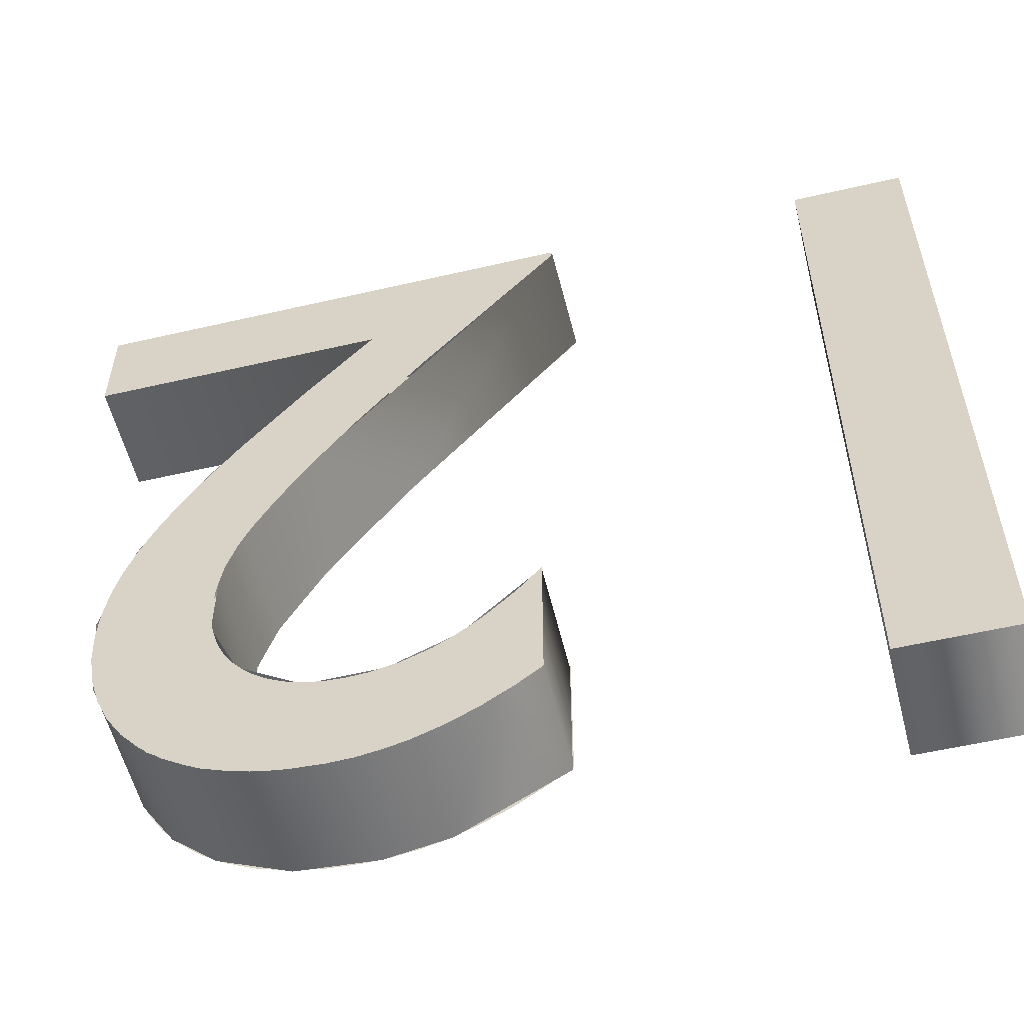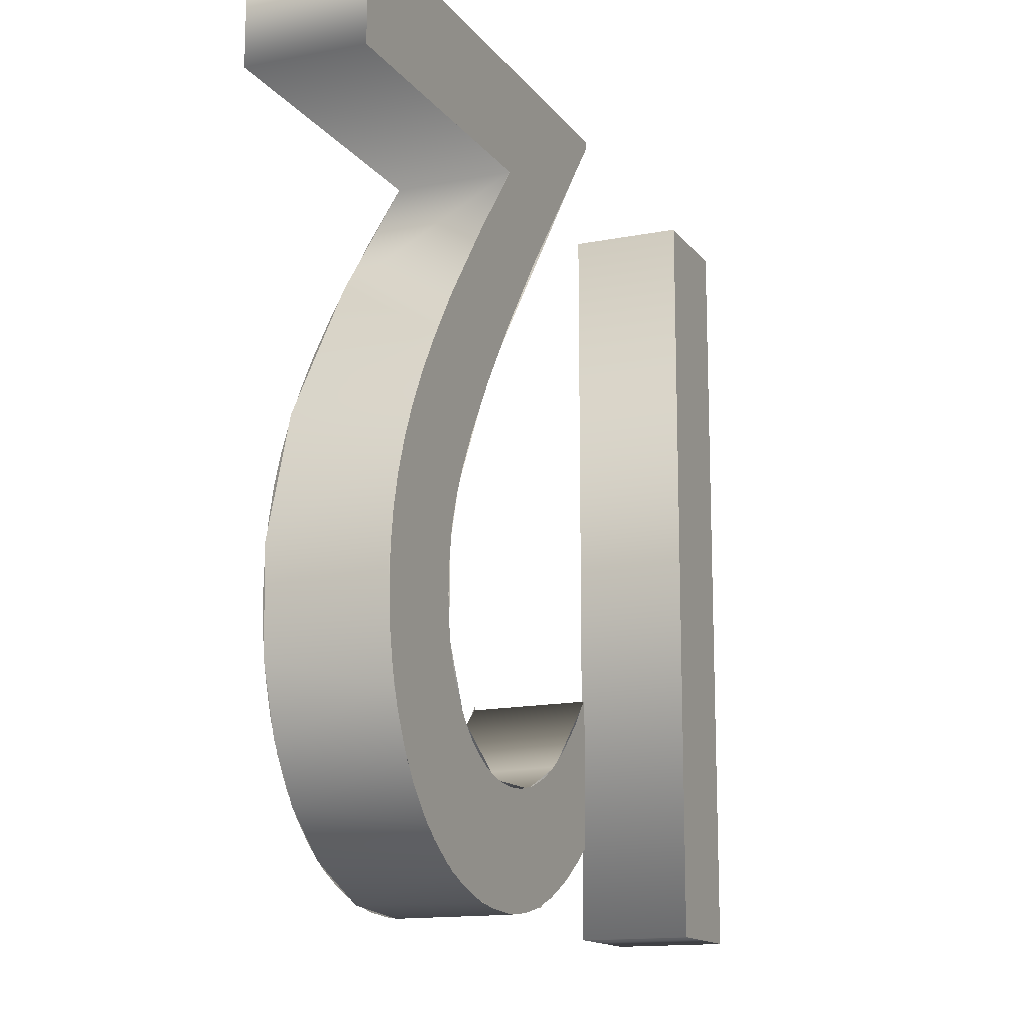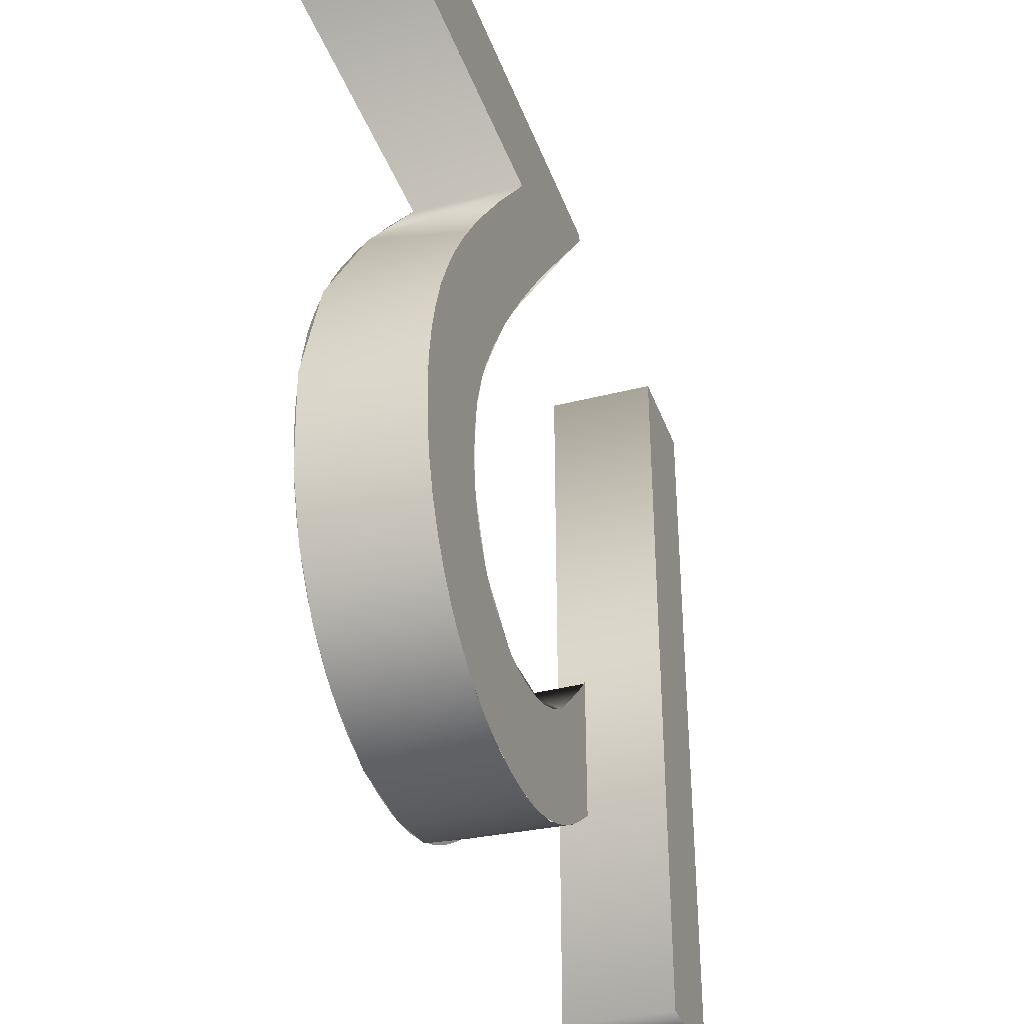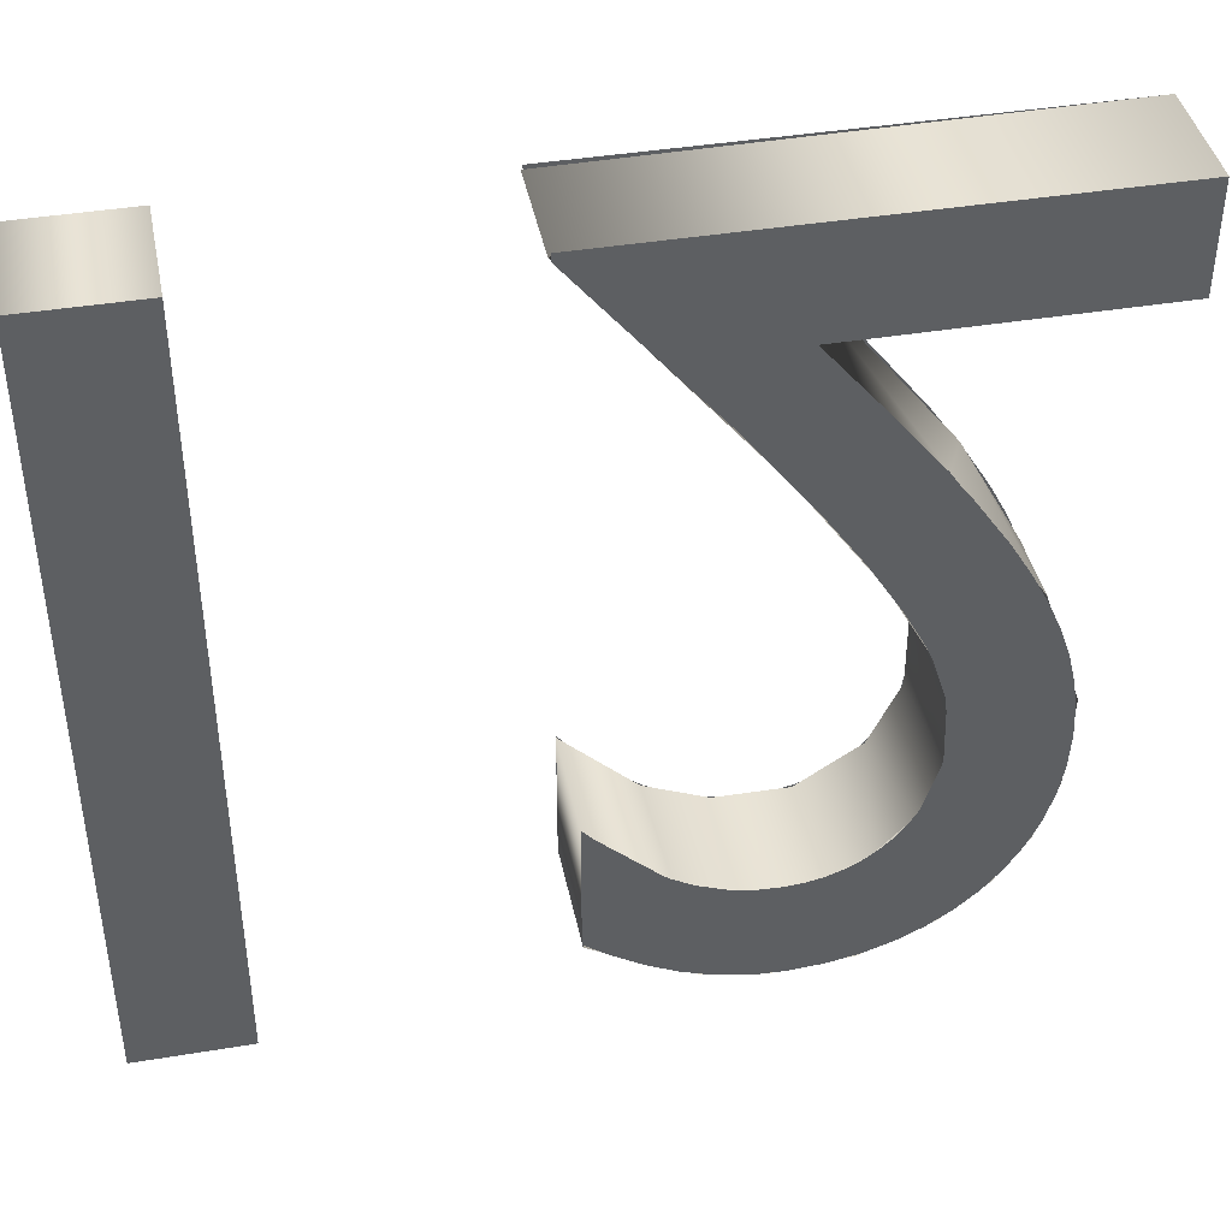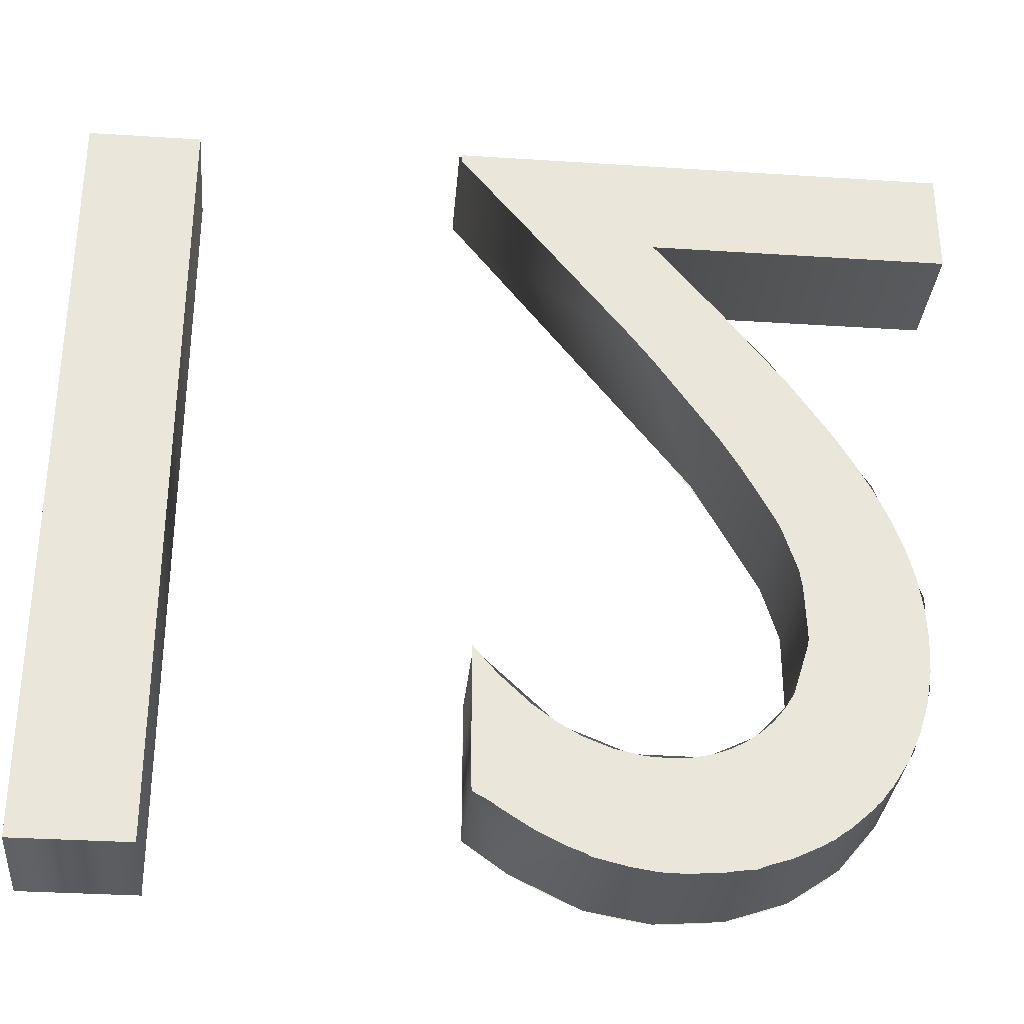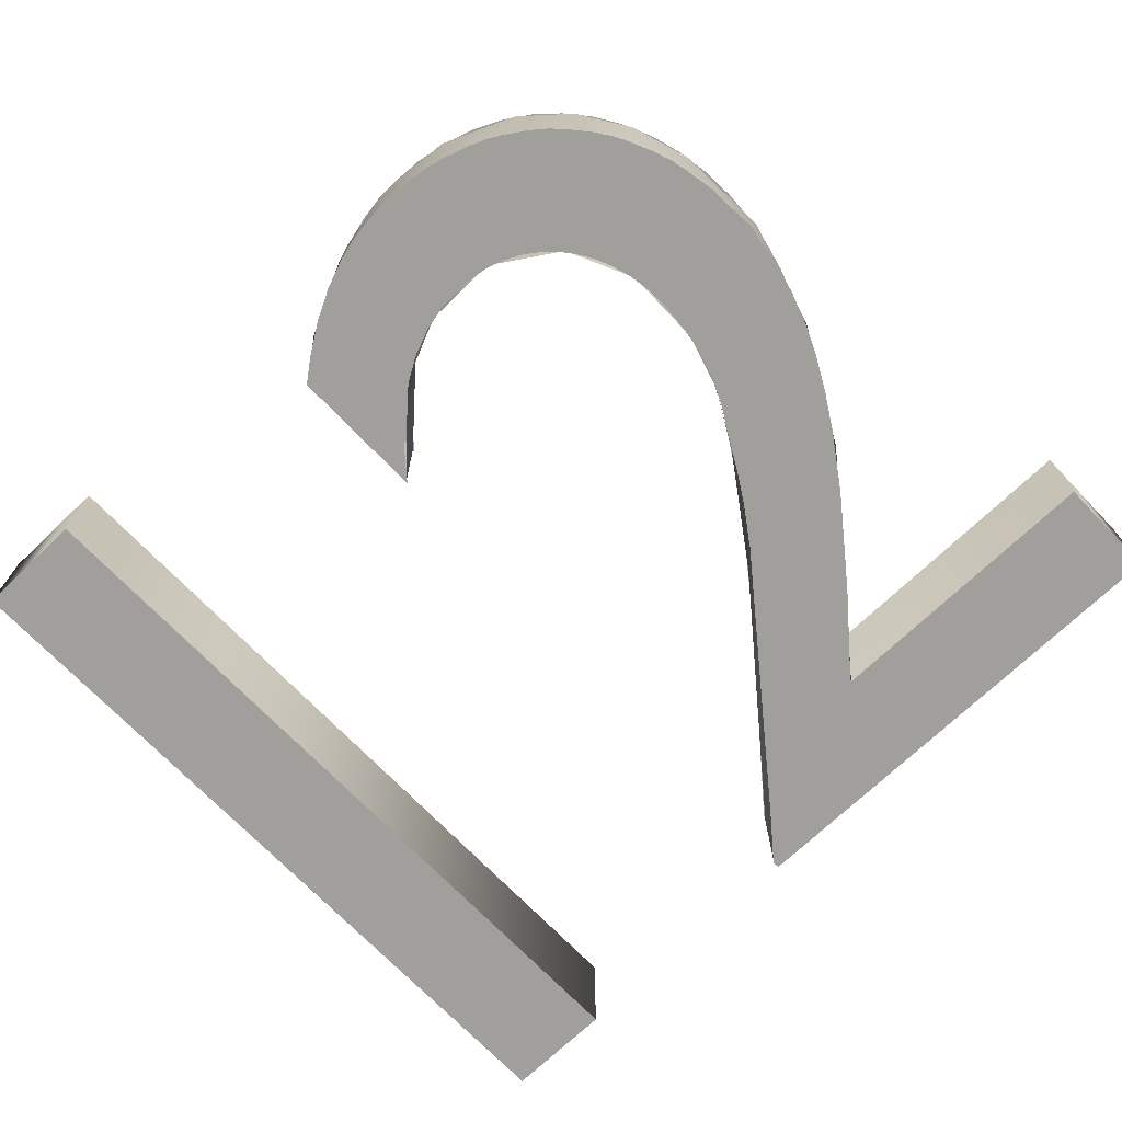
<metadata>
{"format":"obj","ext":"obj","renderer":"f3d","projection":"perspective","resolution":1024,"background":"white","views":[{"elev":-55.4,"azim":-166.3,"up":"+Y"},{"elev":-14.2,"azim":113.2,"up":"+Y"},{"elev":-36.4,"azim":108.6,"up":"+Y"},{"elev":41.6,"azim":-11.3,"up":"+Y"},{"elev":-32.2,"azim":-5.2,"up":"+Y"},{"elev":-71.2,"azim":43.7,"up":"+Z"}]}
</metadata>
<code>
o テキスト.006
v 29.35 -61.01 7.5
v 32.43 -61.14 7.5
v 36.92 -60.87 7.5
v 26.34 -60.54 7.5
v 41.15 -60.09 7.5
v 23.35 -59.82 7.5
v 45.09 -58.81 7.5
v 19.39 -58.35 7.5
v 48.72 -57.06 7.5
v 15.42 -56.33 7.5
v 52.01 -54.86 7.5
v 11.4 -53.76 7.5
v 54.95 -52.25 7.5
v 8.28 -51.39 7.5
v 57.5 -49.25 7.5
v 8.28 -32.94 7.5
v 11.39 -36.63 7.5
v 15.36 -40.44 7.5
v 18.25 -42.6 7.5
v 21.13 -44.31 7.5
v 24.88 -45.82 7.5
v 28.57 -46.59 7.5
v 31.38 -46.74 7.5
v 59.64 -45.87 7.5
v 33.84 -46.58 7.5
v 36.17 -46.1 7.5
v 38.36 -45.32 7.5
v 61.35 -42.16 7.5
v 40.4 -44.26 7.5
v 42.26 -42.94 7.5
v 43.92 -41.36 7.5
v 62.6 -38.12 7.5
v 45.38 -39.55 7.5
v 46.61 -37.52 7.5
v 63.37 -33.79 7.5
v 47.6 -35.29 7.5
v 48.33 -32.87 7.5
v 63.63 -29.19 7.5
v 48.78 -30.28 7.5
v 48.93 -27.54 7.5
v 63.44 -25.07 7.5
v 48.83 -24.43 7.5
v 62.86 -21.02 7.5
v 48.17 -19.92 7.5
v 61.87 -16.96 7.5
v 46.86 -15.71 7.5
v 60.45 -12.85 7.5
v 45.4 -12.36 7.5
v 58.6 -8.634 7.5
v 42.78 -7.42 7.5
v 56.28 -4.253 7.5
v 38.37 -0.1966 7.5
v 53.49 0.3473 7.5
v 48.74 7.323 7.5
v 32.86 7.807 7.5
v 24.28 19.22 7.5
v 40.31 18.29 7.5
v 31.83 28.56 7.5
v 6.181 41.49 7.5
v 70.98 28.56 7.5
v 70.98 42.51 7.5
v 6.18 42.51 7.5
v -43.62 42.51 7.5
v -43.62 -59.79 7.5
v -28.92 -59.79 7.5
v -28.92 42.51 7.5
v 36.92 -60.87 -7.5
v 32.43 -61.14 -7.5
v 29.35 -61.01 -7.5
v 26.34 -60.54 -7.5
v 41.15 -60.09 -7.5
v 23.35 -59.82 -7.5
v 45.09 -58.81 -7.5
v 19.39 -58.35 -7.5
v 48.72 -57.06 -7.5
v 15.42 -56.33 -7.5
v 52.01 -54.86 -7.5
v 11.4 -53.76 -7.5
v 54.95 -52.25 -7.5
v 8.28 -51.39 -7.5
v 57.5 -49.25 -7.5
v 11.39 -36.63 -7.5
v 8.28 -32.94 -7.5
v 15.36 -40.44 -7.5
v 18.25 -42.6 -7.5
v 21.13 -44.31 -7.5
v 24.88 -45.82 -7.5
v 28.57 -46.59 -7.5
v 31.38 -46.74 -7.5
v 59.64 -45.87 -7.5
v 33.84 -46.58 -7.5
v 36.17 -46.1 -7.5
v 38.36 -45.32 -7.5
v 61.35 -42.16 -7.5
v 40.4 -44.26 -7.5
v 42.26 -42.94 -7.5
v 43.92 -41.36 -7.5
v 62.6 -38.12 -7.5
v 45.38 -39.55 -7.5
v 46.61 -37.52 -7.5
v 63.37 -33.79 -7.5
v 47.6 -35.29 -7.5
v 48.33 -32.87 -7.5
v 63.63 -29.19 -7.5
v 48.78 -30.28 -7.5
v 48.93 -27.54 -7.5
v 63.44 -25.07 -7.5
v 48.83 -24.43 -7.5
v 62.86 -21.02 -7.5
v 48.17 -19.92 -7.5
v 61.87 -16.96 -7.5
v 46.86 -15.71 -7.5
v 60.45 -12.85 -7.5
v 45.4 -12.36 -7.5
v 58.6 -8.634 -7.5
v 42.78 -7.42 -7.5
v 56.28 -4.253 -7.5
v 38.37 -0.1966 -7.5
v 53.49 0.3473 -7.5
v 48.74 7.323 -7.5
v 32.86 7.807 -7.5
v 24.28 19.22 -7.5
v 40.31 18.29 -7.5
v 31.83 28.56 -7.5
v 6.181 41.49 -7.5
v 70.98 28.56 -7.5
v 70.98 42.51 -7.5
v 6.18 42.51 -7.5
v -28.92 -59.79 -7.5
v -43.62 -59.79 -7.5
v -43.62 42.51 -7.5
v -28.92 42.51 -7.5
v -43.62 -59.79 7.5
v -43.62 42.51 7.5
v -43.62 42.51 -7.5
v -28.92 -59.79 7.5
v -43.62 -59.79 -7.5
v -28.92 42.51 7.5
v -28.92 -59.79 -7.5
v -28.92 42.51 -7.5
v 5.864 42.12 7.5
v 5.97 41.97 -7.5
v 30 11.76 7.5
v 38.01 0.8523 -7.5
v 40.62 -3.62 7.5
v 46.22 -14.05 7.5
v 46.41 -14.5 -7.5
v 48.53 -21.34 7.5
v 48.62 -21.86 -7.5
v 48.86 -30.33 7.5
v 48.64 -32.26 -7.5
v 46.33 -38.41 7.5
v 44.58 -40.9 -7.5
v 41.53 -43.55 7.5
v 35.55 -46.45 7.5
v 36.09 -46.43 -7.5
v 26.92 -46.41 7.5
v 26.39 -46.3 -7.5
v 18.6 -43.04 7.5
v 18.02 -42.66 -7.5
v 8.38 -33.36 7.5
v 8.314 -33.22 -7.5
v 8.423 -51.92 7.5
v 8.28 -51.39 -7.5
v 13.8 -55.42 -7.5
v 22.13 -59.54 7.5
v 22.72 -59.74 -7.5
v 30.39 -61.13 7.5
v 30.94 -61.16 -7.5
v 40.76 -60.36 7.5
v 39.5 -60.52 -7.5
v 50.16 -56.25 7.5
v 47.32 -57.88 -7.5
v 56.08 -51.11 7.5
v 53.83 -53.42 -7.5
v 60.44 -44.44 7.5
v 58.85 -47.36 -7.5
v 63.02 -36.44 7.5
v 62.19 -39.88 -7.5
v 63.54 -23.73 7.5
v 63.84 -26.94 -7.5
v 58.41 -7.814 7.5
v 60.49 -12.63 -7.5
v 52.45 2.199 -7.5
v 46.34 10.71 7.5
v 31.99 28.55 -7.5
v 31.83 28.56 7.5
v 70.98 28.56 7.5
v 70.98 42.51 7.5
v 70.98 28.56 -7.5
v 70.98 42.51 -7.5
f 1 2 3
f 4 1 3
f 4 3 5
f 6 4 5
f 6 5 7
f 8 6 7
f 8 7 9
f 10 8 9
f 10 9 11
f 12 10 11
f 12 11 13
f 14 12 13
f 14 13 15
f 16 14 17
f 17 14 18
f 18 14 19
f 19 14 20
f 20 14 21
f 21 14 22
f 22 14 15
f 22 15 23
f 23 15 24
f 25 23 24
f 26 25 24
f 27 26 24
f 27 24 28
f 29 27 28
f 30 29 28
f 31 30 28
f 31 28 32
f 33 31 32
f 34 33 32
f 34 32 35
f 36 34 35
f 37 36 35
f 37 35 38
f 39 37 38
f 40 39 38
f 40 38 41
f 42 40 41
f 42 41 43
f 44 42 43
f 44 43 45
f 46 44 45
f 46 45 47
f 48 46 47
f 48 47 49
f 50 48 49
f 50 49 51
f 52 50 51
f 52 51 53
f 52 53 54
f 55 52 54
f 56 55 54
f 56 54 57
f 56 57 58
f 59 56 58
f 59 58 60
f 59 60 61
f 62 59 61
f 63 64 65
f 63 65 66
f 67 68 69
f 67 69 70
f 71 67 70
f 71 70 72
f 73 71 72
f 73 72 74
f 75 73 74
f 75 74 76
f 77 75 76
f 77 76 78
f 79 77 78
f 79 78 80
f 81 79 80
f 82 80 83
f 84 80 82
f 85 80 84
f 86 80 85
f 87 80 86
f 88 80 87
f 81 80 88
f 89 81 88
f 90 81 89
f 90 89 91
f 90 91 92
f 90 92 93
f 94 90 93
f 94 93 95
f 94 95 96
f 94 96 97
f 98 94 97
f 98 97 99
f 98 99 100
f 101 98 100
f 101 100 102
f 101 102 103
f 104 101 103
f 104 103 105
f 104 105 106
f 107 104 106
f 107 106 108
f 109 107 108
f 109 108 110
f 111 109 110
f 111 110 112
f 113 111 112
f 113 112 114
f 115 113 114
f 115 114 116
f 117 115 116
f 117 116 118
f 119 117 118
f 120 119 118
f 120 118 121
f 120 121 122
f 123 120 122
f 124 123 122
f 124 122 125
f 126 124 125
f 127 126 125
f 127 125 128
f 129 130 131
f 132 129 131
f 133 134 135
f 136 133 137
f 138 136 139
f 134 138 140
f 143 141 142
f 145 143 144
f 146 145 144
f 148 146 147
f 150 148 149
f 152 150 151
f 154 152 153
f 155 154 156
f 157 155 156
f 159 157 158
f 161 159 160
f 163 161 162
f 166 163 165
f 168 166 167
f 170 168 169
f 172 170 173
f 174 172 175
f 176 174 177
f 178 176 179
f 180 178 181
f 182 180 183
f 185 182 184
f 187 185 186
f 188 187 186
f 189 188 190
f 141 189 191
f 133 135 137
f 136 137 139
f 138 139 140
f 134 140 135
f 143 142 144
f 146 144 147
f 148 147 149
f 150 149 151
f 152 151 153
f 154 153 156
f 157 156 158
f 159 158 160
f 161 160 162
f 163 162 164
f 163 164 165
f 166 165 167
f 168 167 169
f 170 169 171
f 170 171 173
f 172 173 175
f 174 175 177
f 176 177 179
f 178 179 181
f 180 181 183
f 182 183 184
f 185 184 186
f 188 186 190
f 189 190 191
f 141 191 142

</code>
